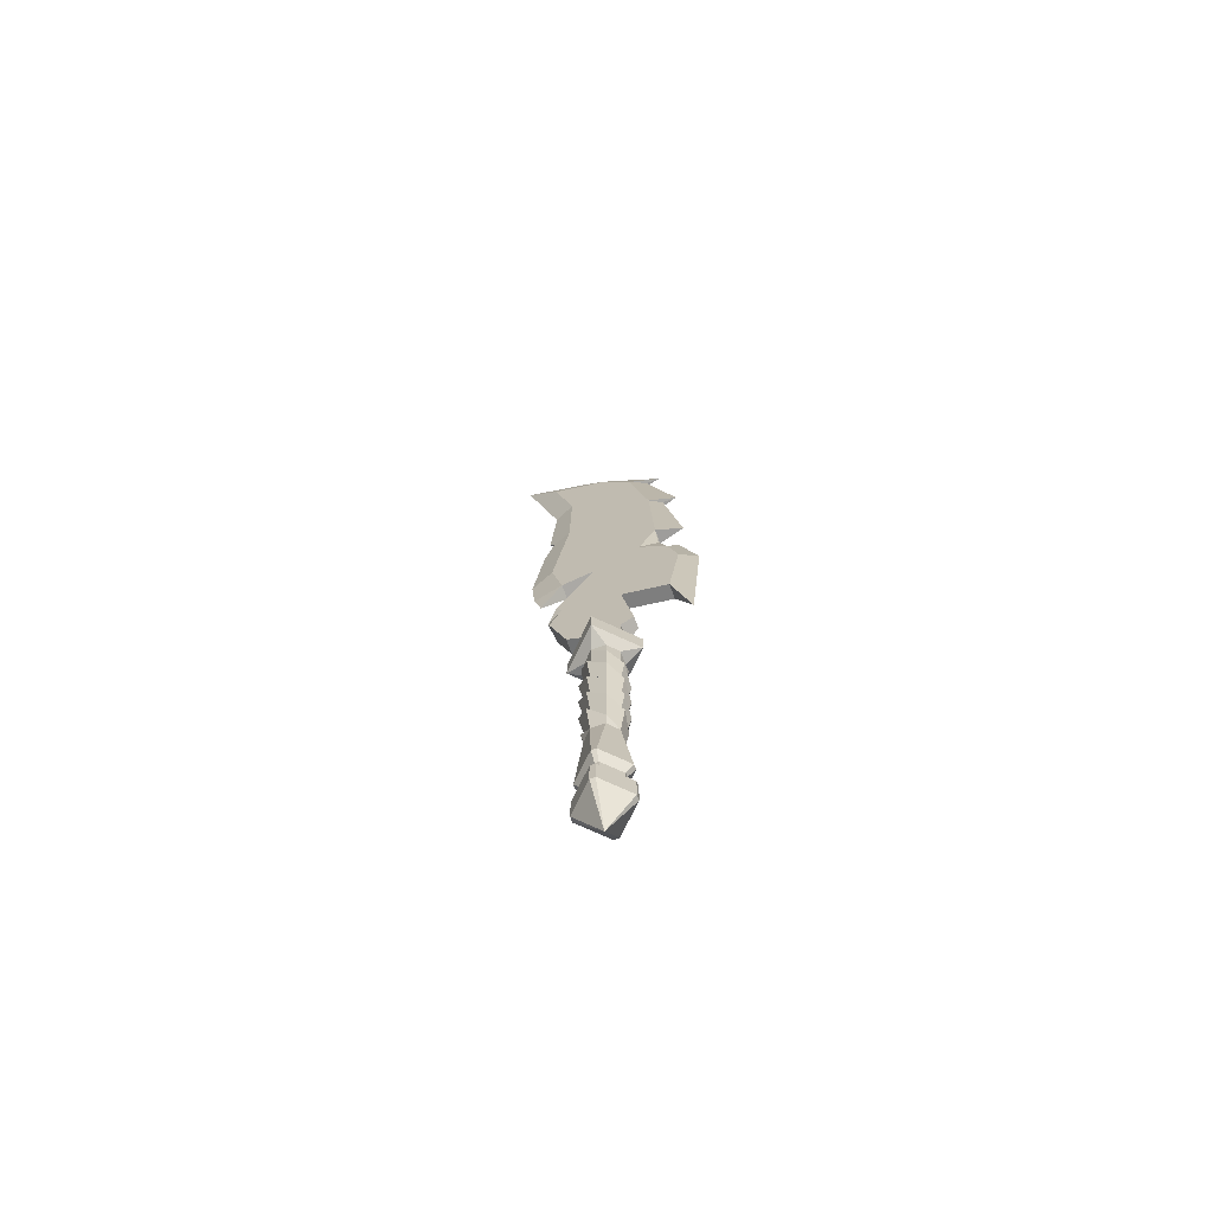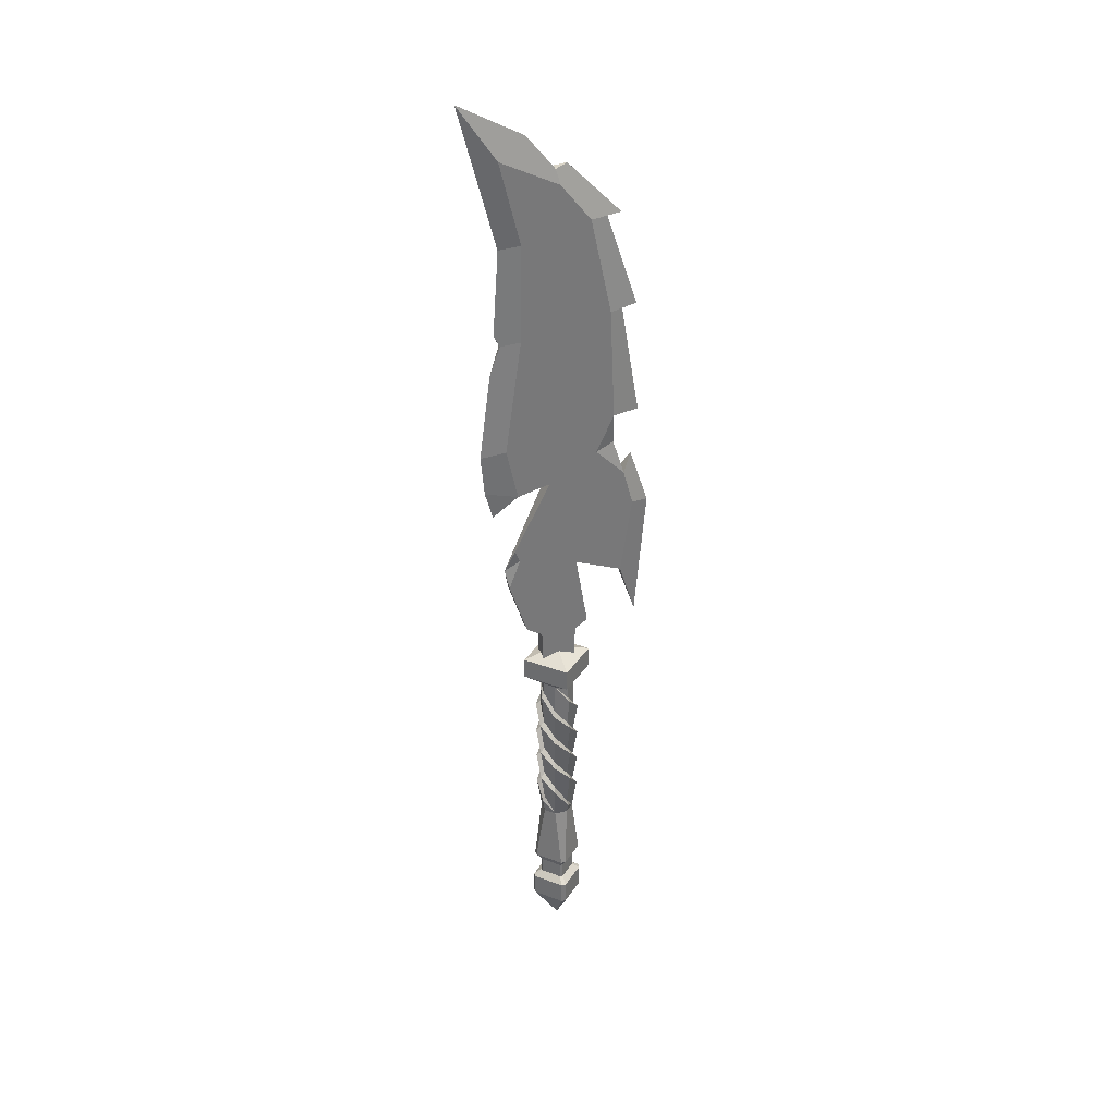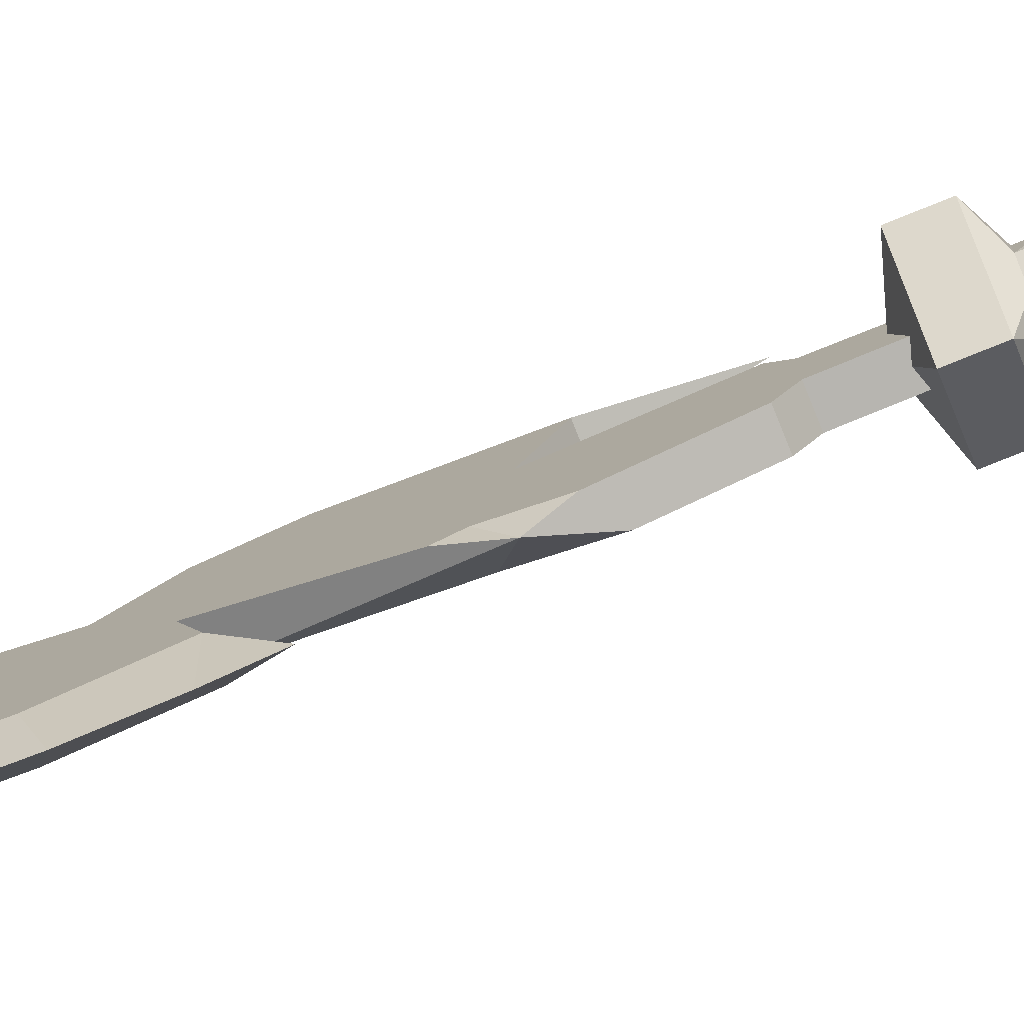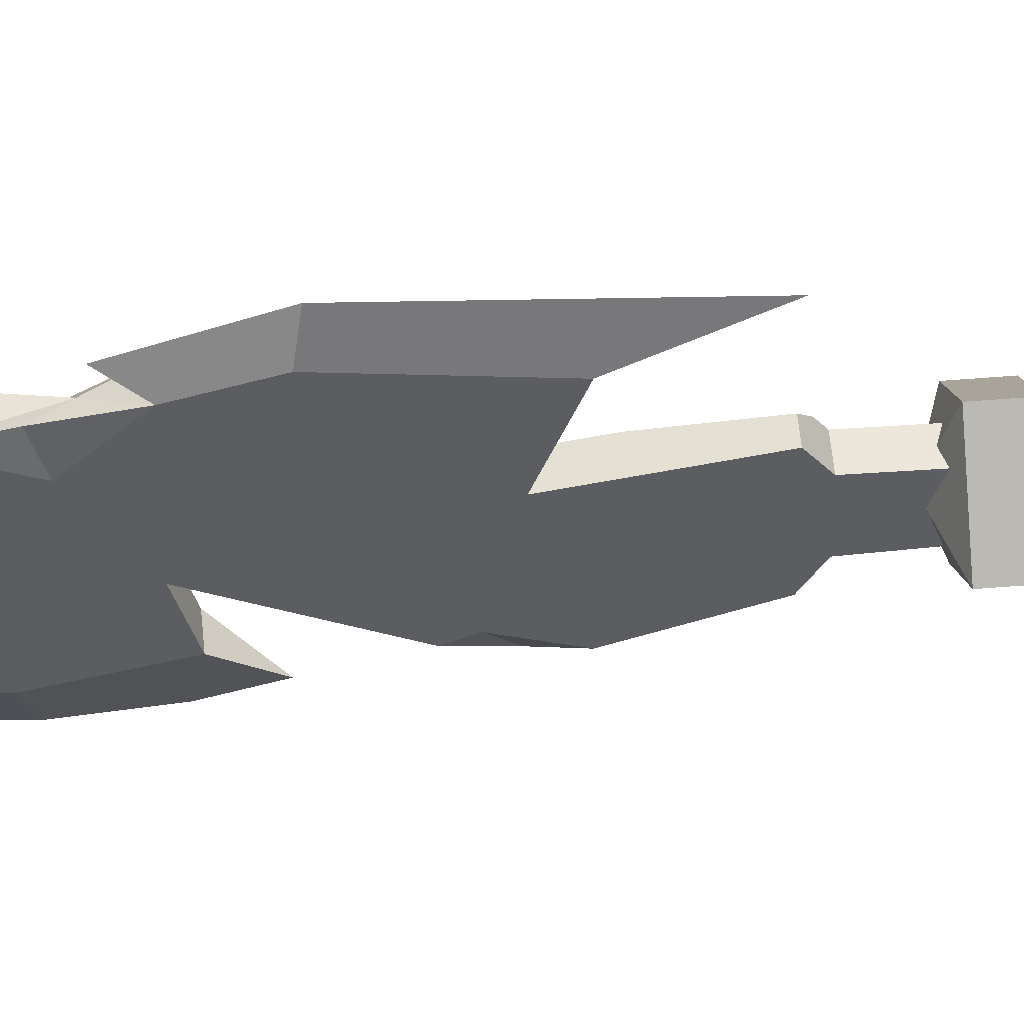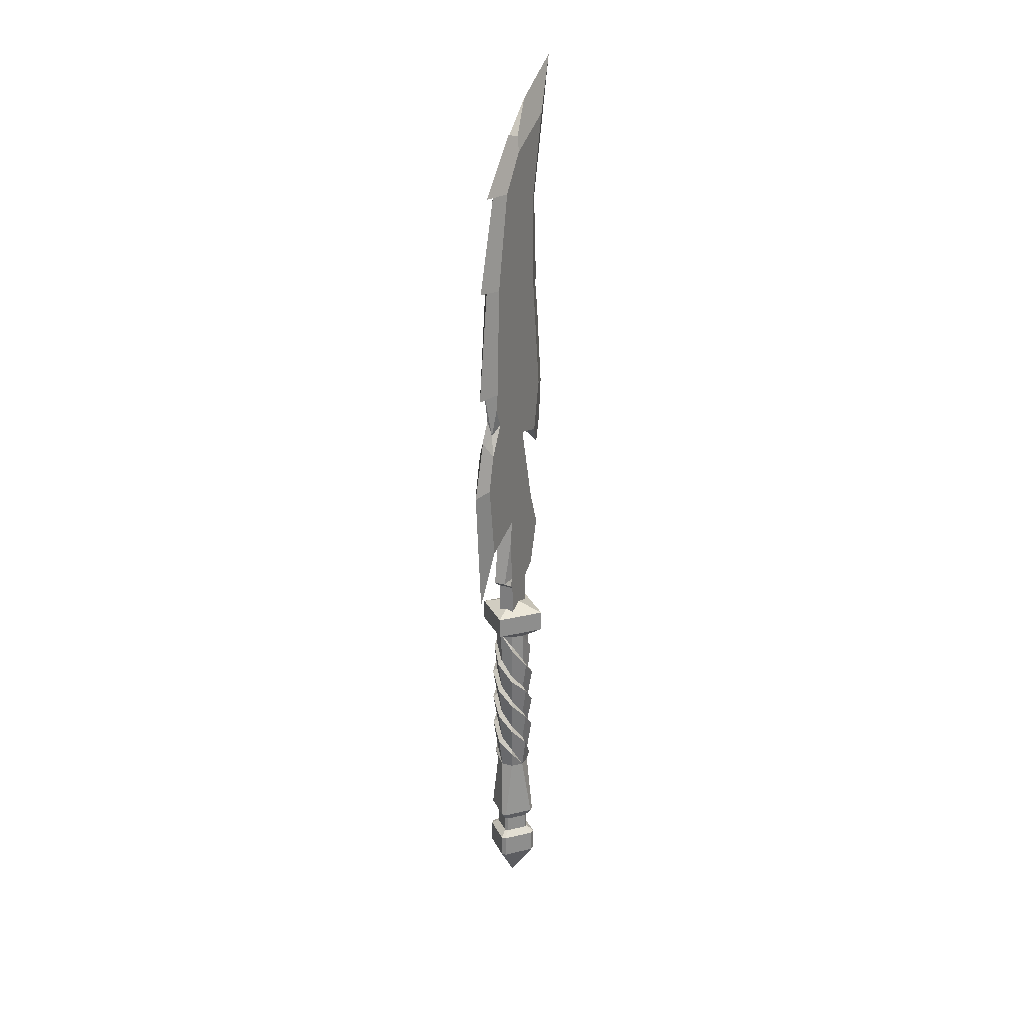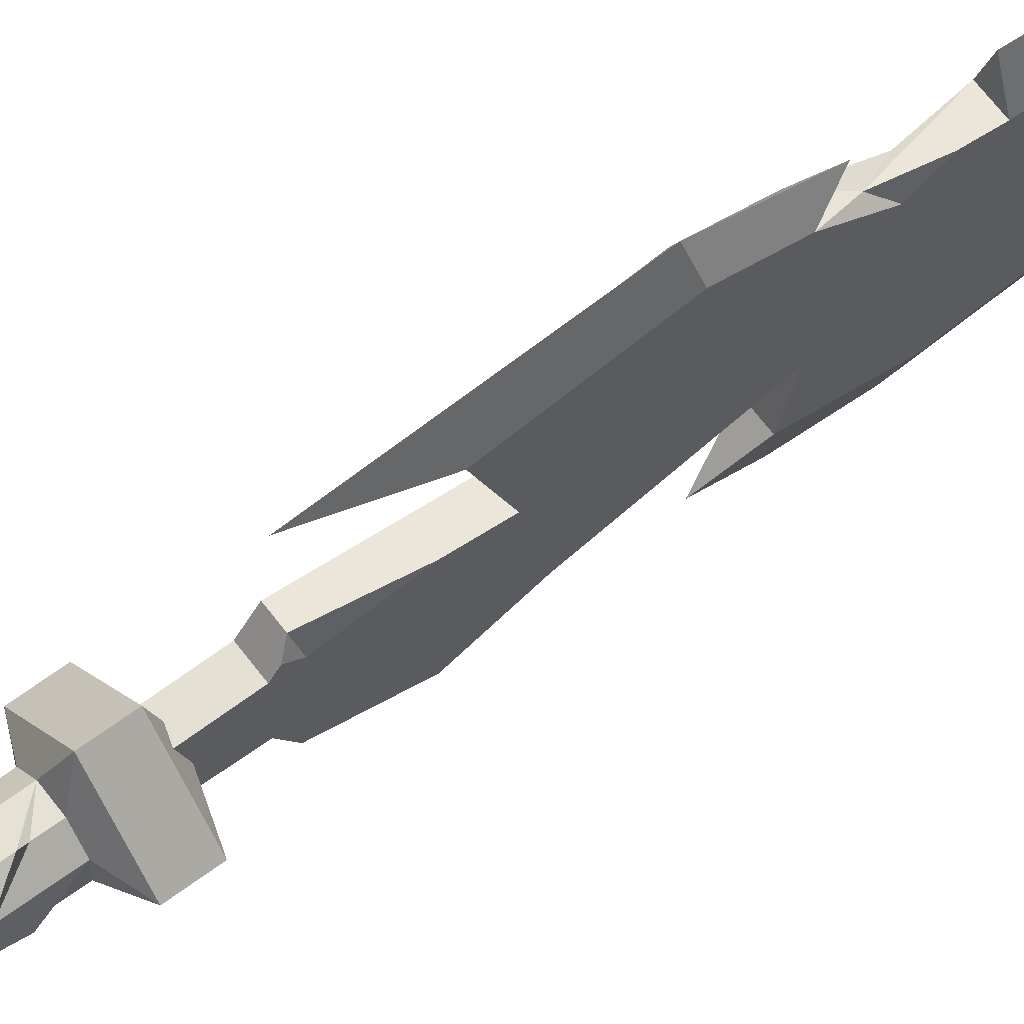
<metadata>
{"format":"obj","ext":"obj","renderer":"f3d","projection":"perspective","resolution":1024,"background":"white","views":[{"elev":-70.7,"azim":-70.1,"up":"+Y"},{"elev":32.6,"azim":-107.3,"up":"+Y"},{"elev":-79.8,"azim":-68.1,"up":"+Z"},{"elev":52.5,"azim":-95.1,"up":"+Z"},{"elev":25.0,"azim":23.8,"up":"+Y"},{"elev":64.6,"azim":53.2,"up":"+Z"}]}
</metadata>
<code>
v 1.003 15 2.213
v 1.003 15 -2.213
v 1.003 29.97 2.424
v -0.3346 30 -7.271
v 1.003 42.56 8.8
v 1.003 42.56 -1.2
v 1.003 51.13 7.308
v 0 47.2 -10.08
v 1.003 77.98 4.049
v 0 75.08 -7.318
v 0 93.31 -12.07
v 1.003 19.3 2.298
v 1.003 19.3 -2.366
v 1.003 20.52 -4.459
v 1.003 41.38 -5.458
v 0 41.92 -9.606
v 0 38.26 -8.605
v 1.003 65.61 6.685
v 0 65.94 10.35
v 0 51.13 10.86
v 0 78.14 8.179
v 1.003 48.09 -6.956
v 1.003 63.12 -4.856
v 1.003 75.76 -4.682
v 1.003 86.4 -7.333
v 1.003 82.76 0.2076
v 0 78.04 6.316
v 0 65.74 8.447
v 1.003 27.74 8.572
v 0 44.79 10.02
v 0 20.4 11.01
v 0 37.45 12.45
v 1.003 37.88 10.07
v 1.003 29.97 -1.024
v 1.003 29.97 -3.514
v 1.003 42.56 3.601
v 1.003 50.25 3.161
v 1.003 64.92 3.495
v 1.003 76.79 -0.6335
v 1.003 24.36 -3.331
v 1.003 22.04 -0.6045
v 1.003 23.57 1.841
v 1.003 36.06 2.498
v 1.003 46.22 5.045
v 1.003 58.96 1.385
v 1.003 73.44 2.676
v 1.003 80.82 -2.69
v 1.003 76.24 -2.771
v 1.003 64.62 2.111
v 1.003 49.7 2.335
v 1.003 42.56 0.8231
v 1.003 72.34 0.01282
v 1.003 56.65 -1.114
v 1.003 46.36 3.288
v 1.003 36.42 1.416
v -1.003 15 2.213
v -1.003 15 -2.213
v -1.003 29.97 2.424
v -1.003 42.56 8.8
v -1.003 42.56 -1.2
v -1.003 51.13 7.308
v -1.003 77.98 4.049
v -1.003 19.3 2.298
v -1.003 19.3 -2.366
v -1.003 20.52 -4.459
v -1.003 20.52 3.972
v -1.003 41.38 -5.458
v -1.003 65.61 6.685
v -1.003 48.09 -6.956
v -1.003 63.12 -4.856
v -1.003 75.76 -4.682
v -1.003 86.4 -7.333
v -1.003 82.76 0.2076
v -1.003 27.74 8.572
v -1.003 37.88 10.07
v -1.003 29.97 -1.024
v -1.003 29.97 -3.514
v -1.003 42.56 3.601
v -1.003 50.25 3.161
v -1.003 64.92 3.495
v -1.003 76.79 -0.6335
v -1.003 24.36 -3.331
v -1.003 22.04 -0.6045
v -1.003 23.57 1.841
v -1.003 36.06 2.498
v -1.003 46.22 5.045
v -1.003 58.96 1.385
v -1.003 73.44 2.676
v -1.003 80.82 -2.69
v -1.003 76.24 -2.771
v -1.003 64.62 2.111
v -1.003 49.7 2.335
v -1.003 42.56 0.8231
v -1.003 72.34 0.01282
v -1.003 56.65 -1.114
v -1.003 46.36 3.288
v -1.003 36.42 1.416
v 1.003 31.34 -4.335
v 1.003 26.43 -6.411
v -1.003 33.12 -5.982
v -1.003 27.61 -6.797
v -1.003 31.58 -5.328
v 1.003 19.87 3.084
v 1.003 26.53 2.988
v 1.003 20.9 2.357
v 0.5015 20.52 3.972
v 1.003 48.79 7.715
v 1.003 46.47 6.388
v 0.3532 45.2 7.791
v -0.4532 47.08 7.464
v 0 58.56 -8.635
v 0 63.94 -8.045
v 0.2508 62.54 -7.329
v -0.2508 62.54 -7.329
v 0 88.87 -3.75
v 0 85.08 1.313
v 0.5939 84.65 -0.2748
v -0.5939 84.65 -0.2748
v 0.3069 -20.19 3.183
v -0.3068 -20.19 3.183
v -3.183 -20.19 0.3072
v -3.183 -20.19 -0.3072
v 3.183 -20.19 -0.3072
v 3.183 -20.19 0.3072
v -0.3069 -20.19 -3.183
v 0.3069 -20.19 -3.183
v 2.145 10.94 0.9115
v 0.8564 10.96 2.145
v -0.8563 10.96 2.145
v -2.145 10.94 0.9115
v -2.145 10.94 -0.9118
v -0.8563 10.96 -2.145
v 0.8564 10.96 -2.145
v 2.145 10.94 -0.9118
v -2.269 -21.39 0.2191
v -0.2188 -21.39 2.269
v 0.2189 -21.39 2.269
v 2.269 -21.39 0.2191
v -0.2188 -21.39 -2.269
v -2.269 -21.39 -0.219
v 2.269 -21.39 -0.219
v 0.2189 -21.39 -2.269
v -2.269 -23.58 0.2191
v -0.2188 -23.58 2.269
v 0.2189 -23.58 2.269
v 2.269 -23.58 0.2191
v -0.2188 -23.58 -2.269
v -2.269 -23.58 -0.219
v 2.269 -23.58 -0.219
v 0.2189 -23.58 -2.269
v -3.383 -24.37 0.3263
v -0.3261 -24.37 3.383
v 0.3262 -24.37 3.383
v 3.383 -24.37 0.3263
v -0.3262 -24.37 -3.383
v -3.383 -24.37 -0.3265
v 3.383 -24.37 -0.3265
v 0.3262 -24.37 -3.383
v -3.383 -27.47 0.3263
v -0.3261 -27.47 3.383
v 0.3262 -27.47 3.383
v 3.383 -27.47 0.3263
v -0.3262 -27.47 -3.383
v -3.383 -27.47 -0.3265
v 3.383 -27.47 -0.3265
v 0.3262 -27.47 -3.383
v 7.2e-05 -32.47 -0.000107
v 4.61 12.08 -0.000215
v 3.6e-05 12.08 4.611
v -4.61 12.08 -0.000215
v 0 12.08 -4.611
v 4.61 14.87 -0.000215
v 3.6e-05 14.87 4.611
v -4.61 14.87 -0.000215
v 0 14.87 -4.611
v 7.2e-05 16.36 -0.000107
v -2.026 -11.62 0.8612
v -2.026 -11.62 -0.8608
v -0.8091 -11.63 -2.027
v 0.809 -11.63 -2.027
v 2.026 -11.62 -0.8608
v 2.026 -11.62 0.8612
v 0.809 -11.63 2.027
v -0.809 -11.63 2.027
v 2.625 -7.409 1.116
v 2.052 -6.805 0.872
v 2.037 -9.675 -0.8652
v 2.357 -10.32 -1.001
v 1.054 -5.117 2.641
v 0.8238 -4.557 2.064
v -1.06 -2.875 2.656
v -0.8285 -2.319 2.076
v -2.671 -0.6314 1.135
v -2.087 -0.08544 0.887
v -2.686 1.65 -1.141
v -2.099 2.188 -0.892
v -1.078 3.803 -2.701
v -0.8425 4.357 -2.111
v 1.084 6.166 -2.717
v 0.8474 6.714 -2.123
v 2.471 8.272 -1.05
v 2.134 8.792 -0.907
v 2.123 6.72 0.9021
v 2.716 6.143 1.154
v 0.8532 9.463 2.138
v 0.9876 8.846 2.474
v 2.111 4.419 -0.8971
v 2.701 3.877 -1.148
v 0.838 2.208 -2.099
v 1.072 1.636 -2.686
v -0.8328 -0.2898 -2.086
v -1.066 -0.8481 -2.67
v -2.075 -2.33 -0.8818
v -2.656 -2.858 -1.128
v -2.064 -4.548 0.877
v -2.641 -5.098 1.122
v -0.819 -6.846 2.052
v -1.048 -7.385 2.625
v 0.8149 -8.786 2.042
v 0.9435 -9.303 2.364
v -2.625 -7.397 -1.115
v -2.052 -6.817 -0.8717
v -2.358 -10.25 1.002
v -2.037 -9.613 0.8657
v -1.054 -5.359 -2.639
v -0.8234 -4.797 -2.063
v 1.06 -2.875 -2.656
v 0.8285 -2.319 -2.076
v 2.669 -0.9108 -1.134
v 2.086 -0.3647 -0.8863
v 2.686 1.646 1.141
v 2.099 2.192 0.892
v 1.078 3.617 2.699
v 0.8421 4.172 2.11
v -1.084 6.159 2.717
v -0.8474 6.721 2.123
v -2.471 8.275 1.05
v -2.134 8.796 0.9068
v -2.123 6.717 -0.9023
v -2.716 6.147 -1.154
v -0.8529 9.324 -2.137
v -0.9873 8.728 -2.474
v -2.111 4.385 0.8969
v -2.701 3.843 1.148
v -0.8379 2.196 2.099
v -1.072 1.647 2.686
v 0.8333 -0.05136 2.087
v 1.066 -0.6082 2.671
v 2.075 -2.313 0.882
v 2.656 -2.875 1.128
v 2.063 -4.762 -0.8763
v 2.639 -5.312 -1.121
v 0.819 -6.839 -2.052
v 1.048 -7.392 -2.626
v -0.8144 -9.124 -2.04
v -0.9427 -9.7 -2.361
f 2 1 56 57
f 14 13 64 65
f 106 103 105
f 3 34 43
f 108 37 7 107
f 17 15 67
f 45 7 37
f 47 26 9 39
f 1 2 13 12
f 13 2 57 64
f 1 12 63 56
f 102 100 4
f 15 6 60 67
f 15 22 6
f 16 15 17
f 9 46 39
f 19 28 18
f 20 7 18 28
f 118 116 117
f 8 22 15 16
f 114 112 113
f 11 25 24 10
f 21 27 9
f 3 29 74 58
f 3 5 33 29
f 29 33 32 31
f 30 32 33 5
f 40 42 41
f 50 54 22
f 22 53 50
f 48 52 23 24
f 25 47 48 24
f 48 47 39
f 52 46 38 49
f 38 45 53 49
f 37 44 54 50
f 55 43 34 35
f 5 36 44
f 22 54 51 6
f 49 53 22 23
f 18 7 45 38
f 18 38 46 9
f 23 52 49
f 25 26 47
f 39 46 52 48
f 53 45 37 50
f 54 44 36 51
f 6 98 4
f 36 43 55 51
f 3 43 36 5
f 98 99 4
f 41 14 40
f 34 42 40 35
f 63 66 65 64
f 58 85 76
f 87 79 61
f 89 81 62 73
f 56 63 64 57
f 66 58 76 84
f 67 60 69
f 16 17 67
f 62 81 88
f 19 68 28
f 20 28 68 61
f 8 16 67 69
f 11 10 71 72
f 21 62 27
f 58 74 75 59
f 74 31 32 75
f 30 59 75 32
f 31 74 29
f 5 59 30
f 109 61 110
f 20 61 7
f 82 83 84
f 92 69 96
f 69 92 95
f 90 71 70 94
f 72 71 90 89
f 90 81 89
f 94 91 80 88
f 80 91 95 87
f 79 92 96 86
f 97 77 76 85
f 59 86 78
f 69 60 93 96
f 91 70 69 95
f 68 80 87 61
f 88 80 68 62
f 70 91 94
f 72 89 73
f 81 90 94 88
f 95 92 79 87
f 96 93 78 86
f 78 93 97 85
f 58 59 78 85
f 66 83 65
f 83 82 65
f 66 84 83
f 76 77 82 84
f 51 55 98 6
f 98 55 35
f 40 14 99 98 35
f 102 77 97
f 93 60 100 102 97
f 6 4 100 60
f 4 99 14 65 101
f 82 77 102 101 65
f 102 4 101
f 12 103 106 66 63
f 12 13 14 105 103
f 105 14 41
f 105 41 42
f 104 105 42 34 3
f 106 104 3 58 66
f 106 105 104
f 107 109 108
f 108 109 5
f 59 110 86
f 86 61 79
f 86 110 61
f 109 110 59
f 5 44 108
f 108 44 37
f 109 59 5
f 7 61 109 107
f 70 114 111 8 69
f 71 10 112 114 70
f 24 23 113 112 10
f 23 22 8 111 113
f 27 62 68 19
f 27 19 18 9
f 114 113 111
f 116 118 73 62 21
f 117 116 21 9 26
f 115 117 26 25 11
f 118 115 11 72 73
f 118 117 115
f 184 177 121 120
f 124 182 183 119
f 178 179 125 122
f 126 180 181 123
f 120 119 183 184
f 122 121 177 178
f 124 123 181 182
f 126 125 179 180
f 120 121 135 136
f 124 119 137 138
f 122 125 139 140
f 126 123 141 142
f 119 120 136 137
f 121 122 140 135
f 123 124 138 141
f 125 126 142 139
f 136 135 143 144
f 138 137 145 146
f 140 139 147 148
f 142 141 149 150
f 137 136 144 145
f 135 140 148 143
f 141 138 146 149
f 139 142 150 147
f 144 143 151 152
f 146 145 153 154
f 148 147 155 156
f 150 149 157 158
f 145 144 152 153
f 143 148 156 151
f 149 146 154 157
f 147 150 158 155
f 152 151 159 160
f 154 153 161 162
f 156 155 163 164
f 158 157 165 166
f 153 152 160 161
f 151 156 164 159
f 157 154 162 165
f 155 158 166 163
f 160 159 167
f 162 161 167
f 164 163 167
f 166 165 167
f 161 160 167
f 159 164 167
f 165 162 167
f 163 166 167
f 128 127 168 169
f 129 128 169
f 130 129 169 170
f 131 130 170
f 132 131 170 171
f 133 132 171
f 134 133 171 168
f 127 134 168
f 169 168 172 173
f 170 169 173 174
f 171 170 174 175
f 168 171 175 172
f 173 172 176
f 174 173 176
f 175 174 176
f 172 175 176
f 181 180 188
f 184 223 177
f 129 205 128
f 133 241 132
f 127 202 134
f 183 182 220
f 131 238 130
f 178 256 179
f 185 186 190 189
f 186 185 188 187
f 189 190 192 191
f 191 192 194 193
f 193 194 196 195
f 195 196 198 197
f 197 198 200 199
f 199 200 202 201
f 203 204 208 207
f 204 203 205 206
f 207 208 210 209
f 209 210 212 211
f 211 212 214 213
f 213 214 216 215
f 215 216 218 217
f 217 218 220 219
f 221 222 226 225
f 222 221 223 224
f 225 226 228 227
f 227 228 230 229
f 229 230 232 231
f 231 232 234 233
f 233 234 236 235
f 235 236 238 237
f 239 240 244 243
f 240 239 241 242
f 243 244 246 245
f 245 246 248 247
f 247 248 250 249
f 249 250 252 251
f 251 252 254 253
f 253 254 256 255
f 178 177 223 221
f 131 132 241 239
f 253 255 225 227
f 182 181 188 185
f 217 219 189 191
f 235 237 243 245
f 191 193 215 217
f 245 247 233 235
f 205 203 127 128
f 247 249 231 233
f 203 207 201 127
f 249 251 229 231
f 207 209 199 201
f 251 253 227 229
f 209 211 197 199
f 221 225 255 178
f 195 197 211 213
f 239 243 237 131
f 213 215 193 195
f 186 187 252 250
f 190 186 250 248
f 192 190 248 246
f 196 194 244 240
f 200 198 242 133
f 202 200 133 134
f 214 212 226 222
f 218 216 224 184
f 184 183 220 218
f 222 224 216 214
f 228 226 212 210
f 230 228 210 208
f 232 230 208 204
f 234 232 204 206
f 236 234 206 129
f 129 130 238 236
f 240 242 198 196
f 246 244 194 192
f 180 179 256 254
f 187 180 254 252
f 219 182 185 189
f 187 188 180
f 127 201 202
f 205 129 206
f 182 219 220
f 223 184 224
f 131 237 238
f 241 133 242
f 178 255 256

</code>
